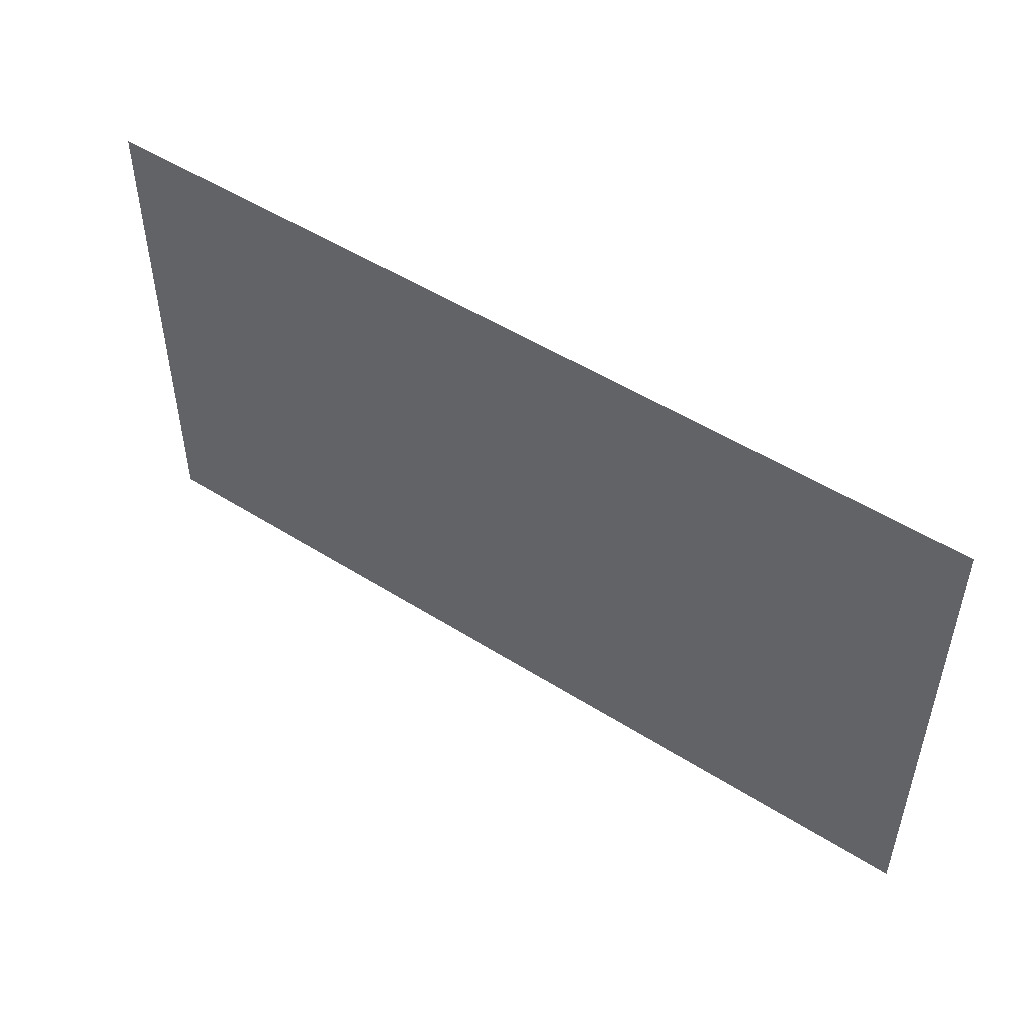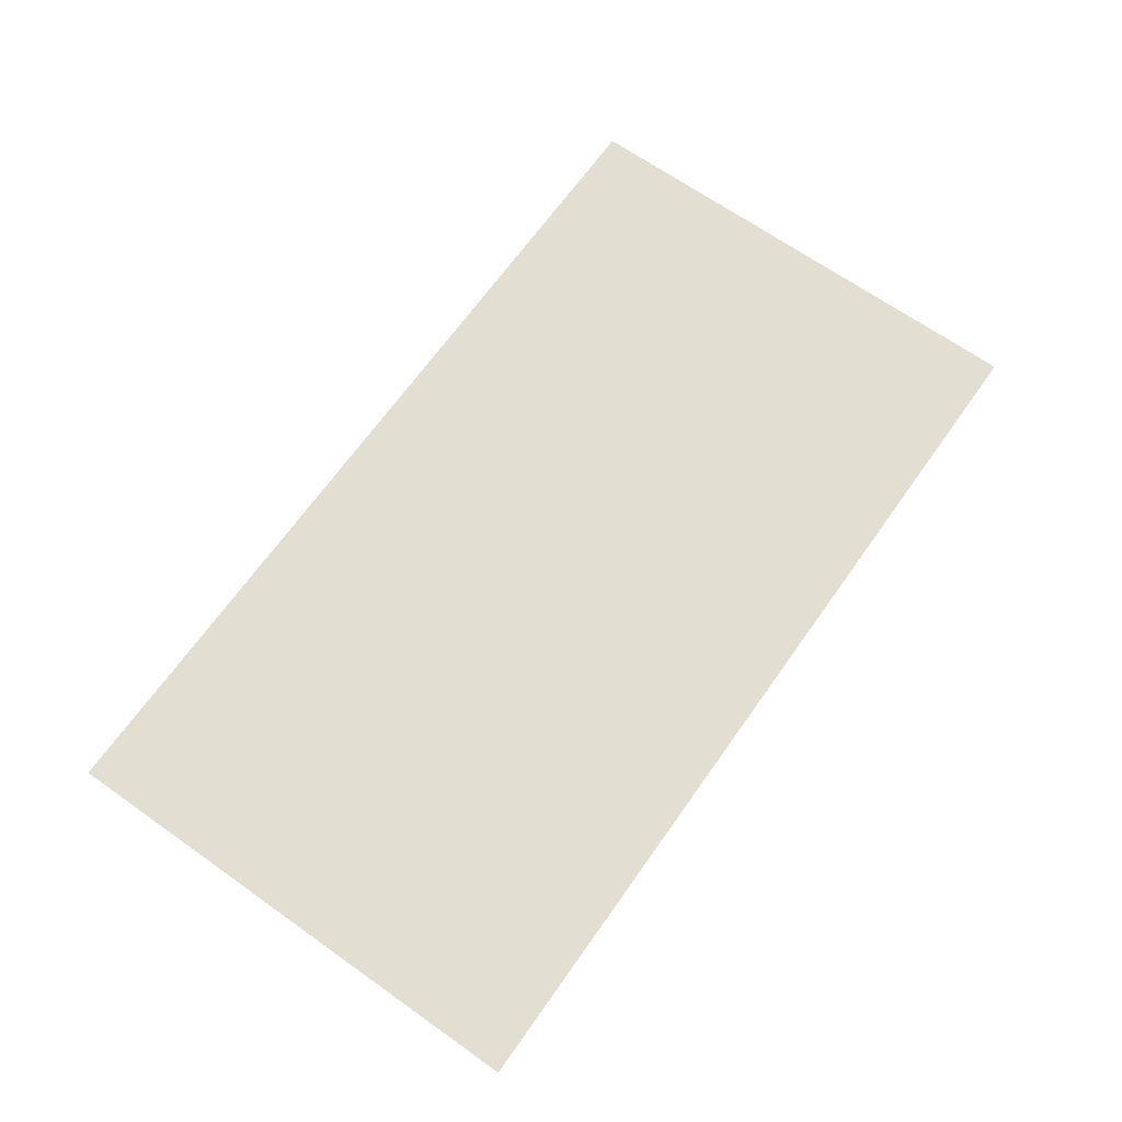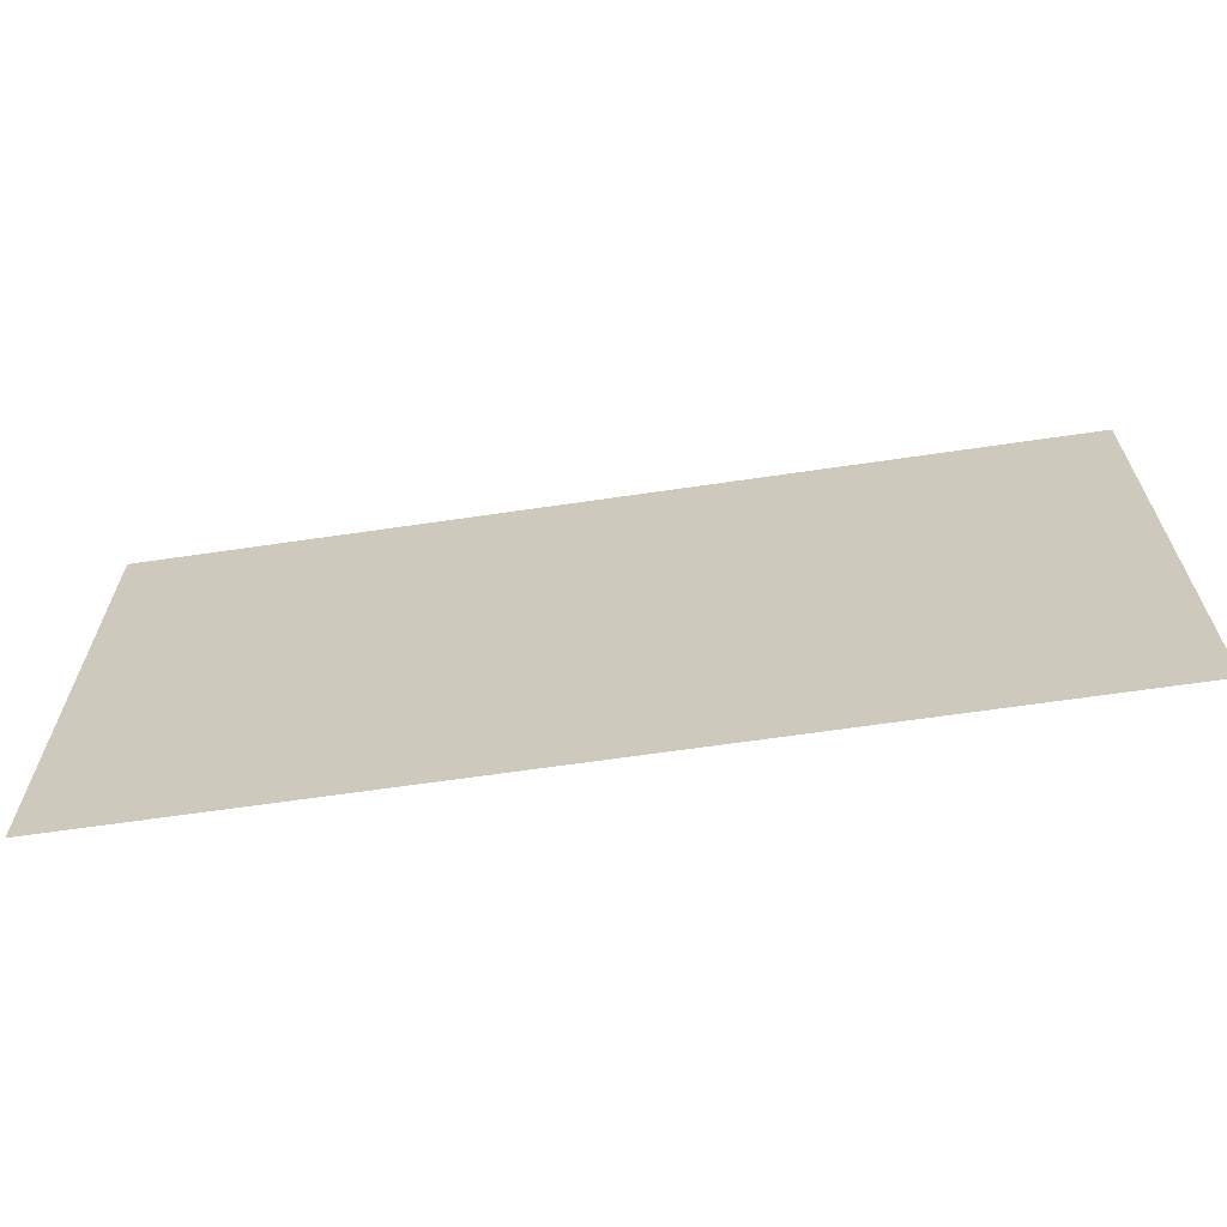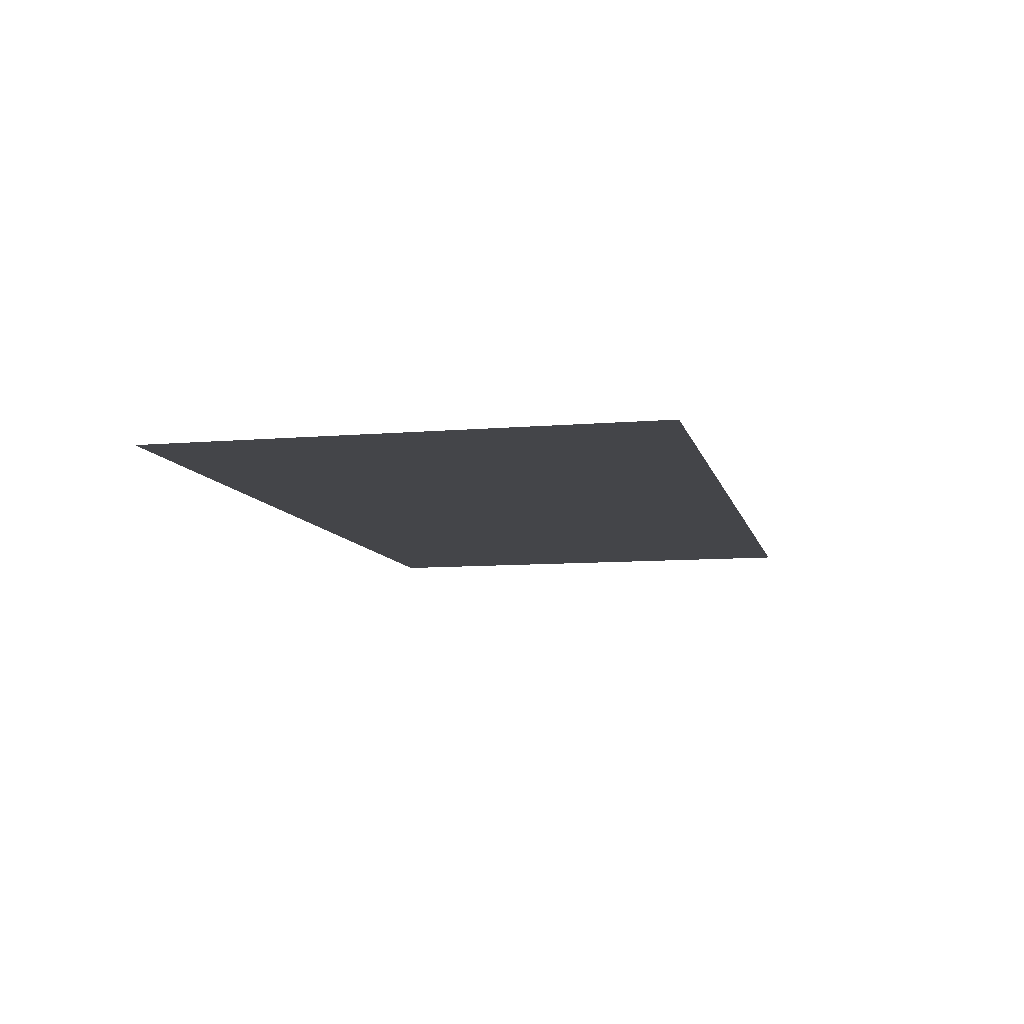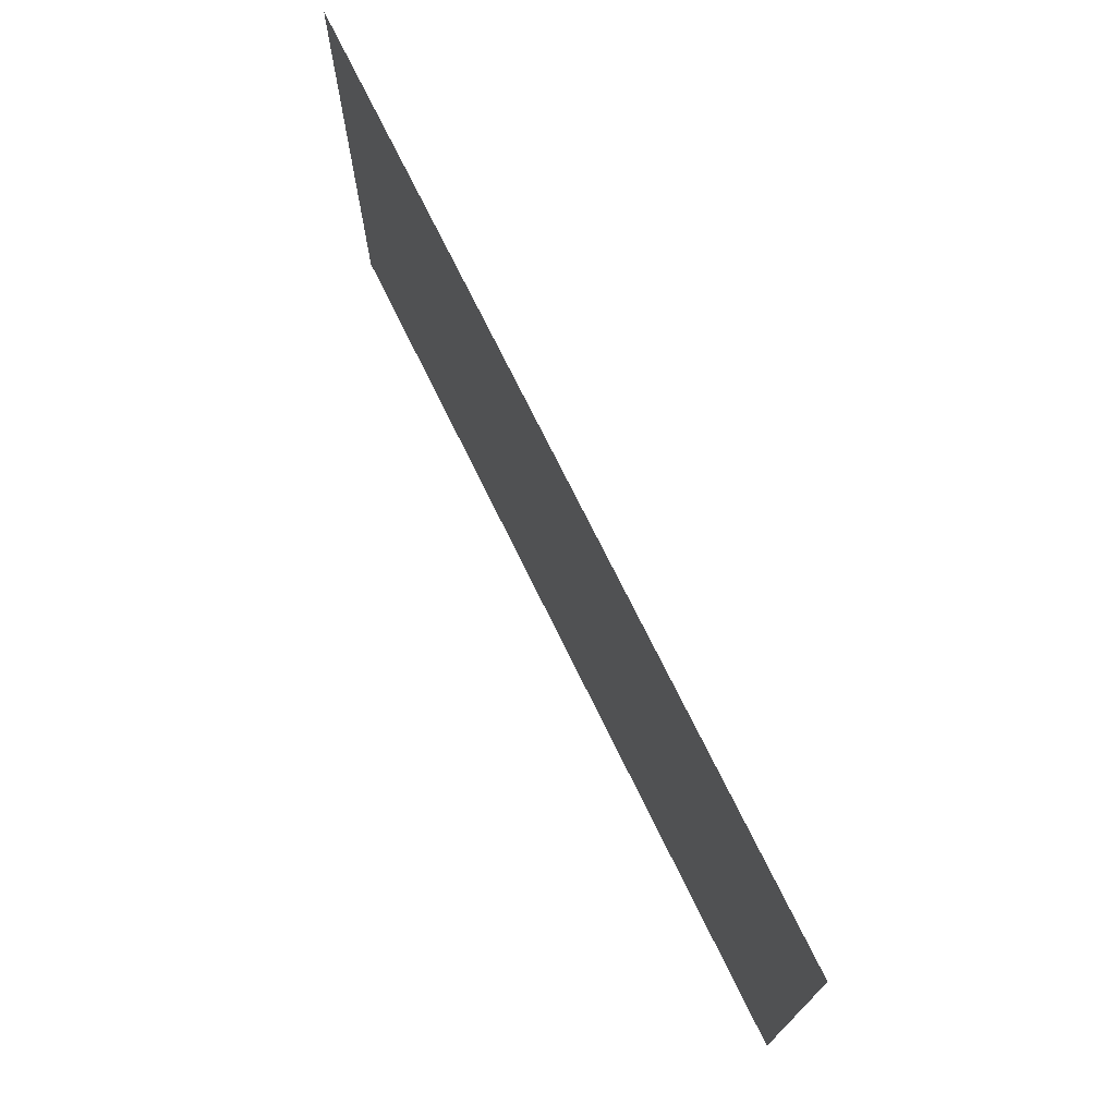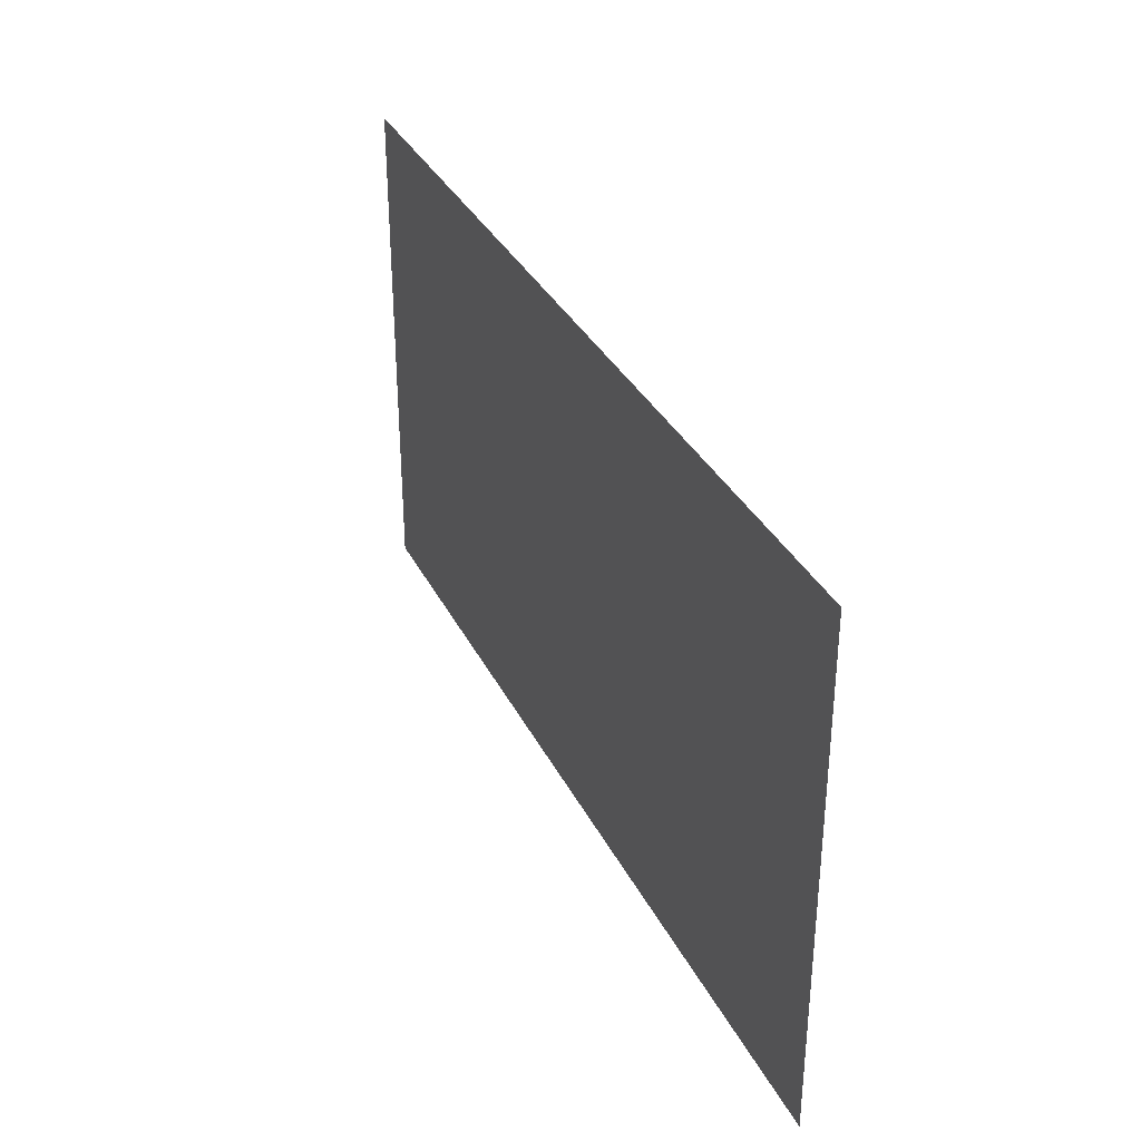
<metadata>
{"format":"obj","ext":"obj","renderer":"f3d","projection":"perspective","resolution":1024,"background":"white","views":[{"elev":50.0,"azim":-145.1,"up":"+Y"},{"elev":67.5,"azim":-54.7,"up":"+Z"},{"elev":-65.0,"azim":8.4,"up":"+Y"},{"elev":-9.1,"azim":-77.1,"up":"+Z"},{"elev":72.3,"azim":-116.0,"up":"+Y"},{"elev":33.9,"azim":-113.5,"up":"+Y"}]}
</metadata>
<code>
g G_A05
v 1.798 -0.007466 0
v 1.798 1.973 0
v -1.798 1.973 0
v -1.798 -0.007466 0
f 1 2 3
f 1 3 4

</code>
